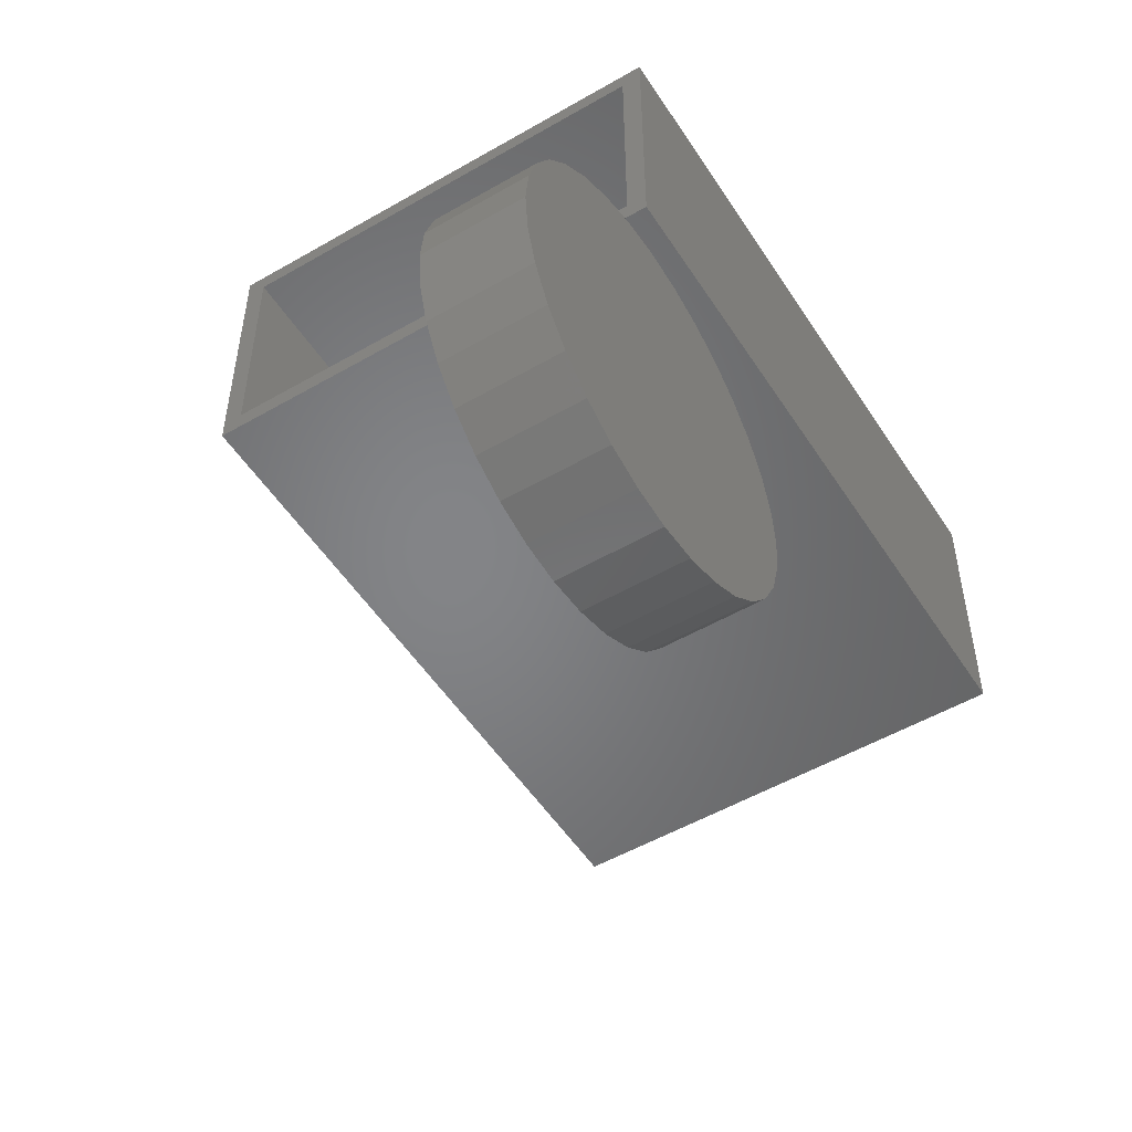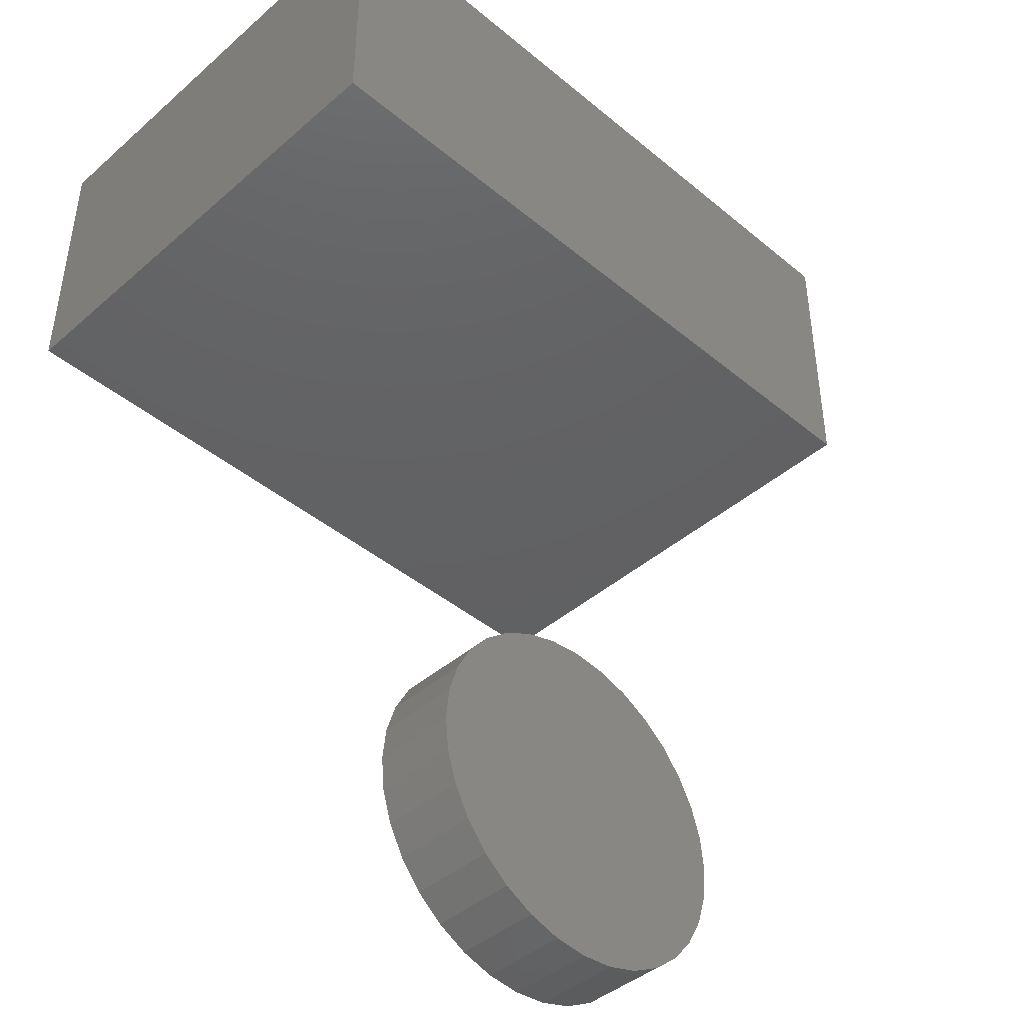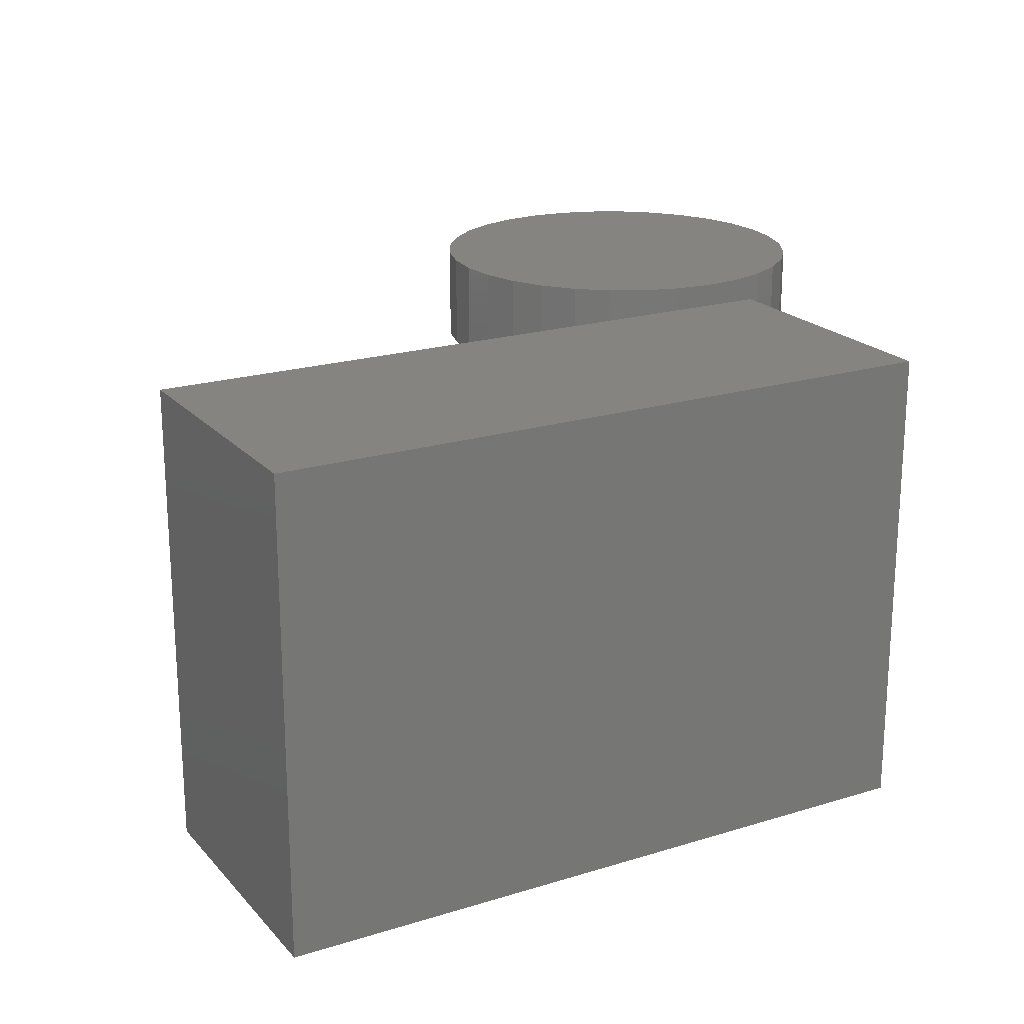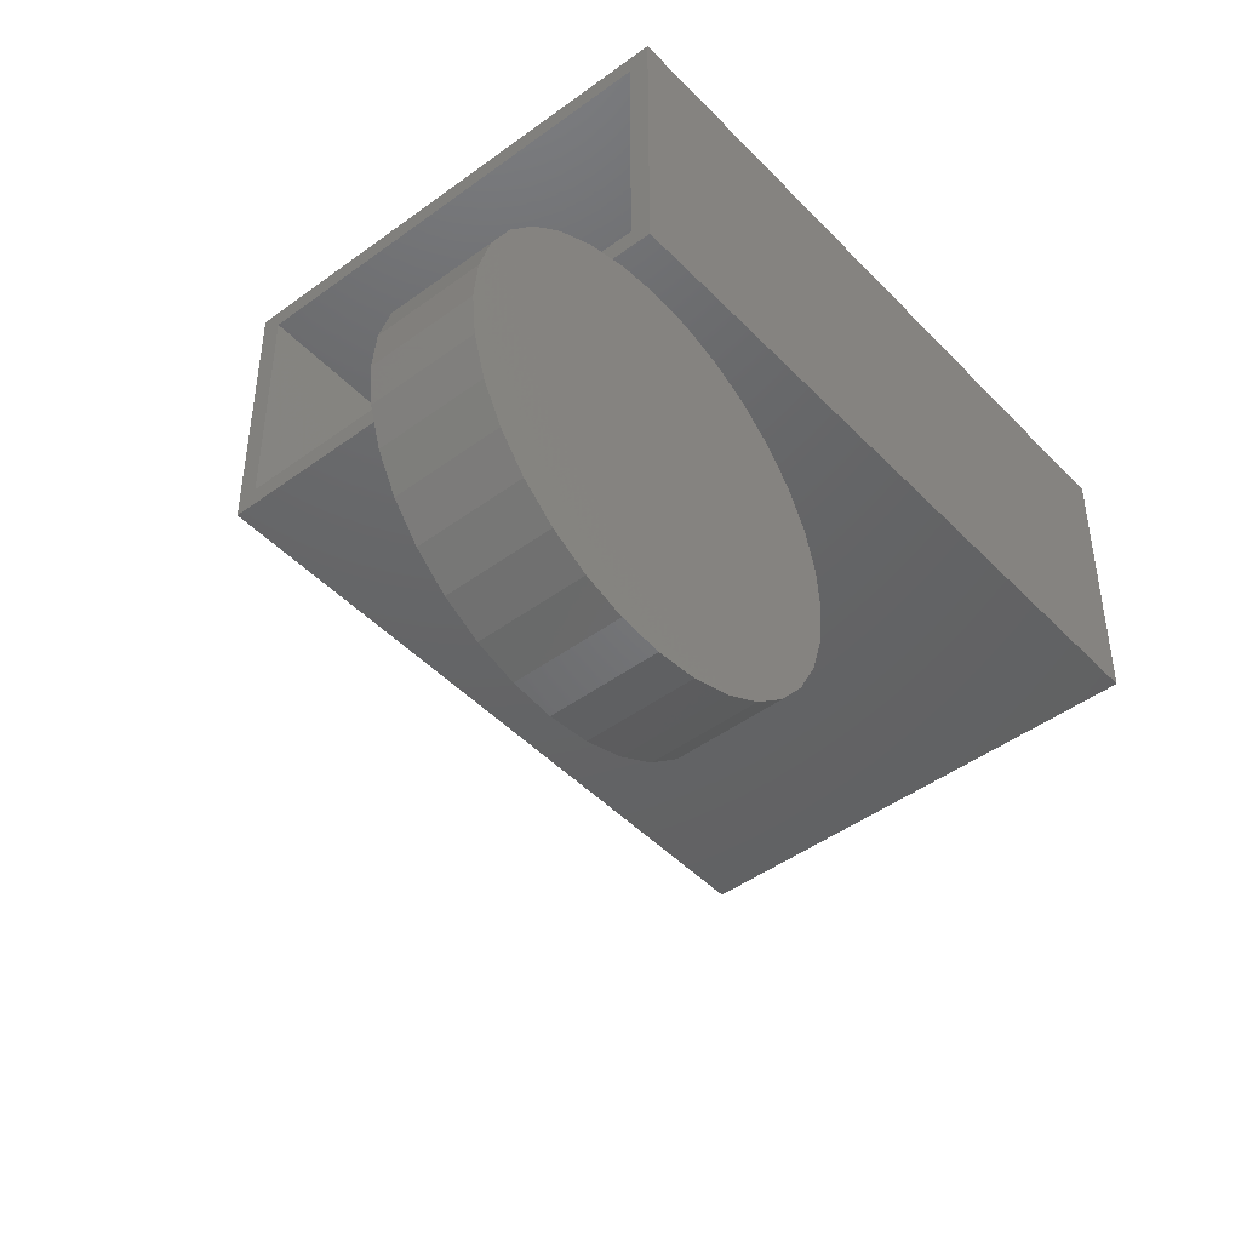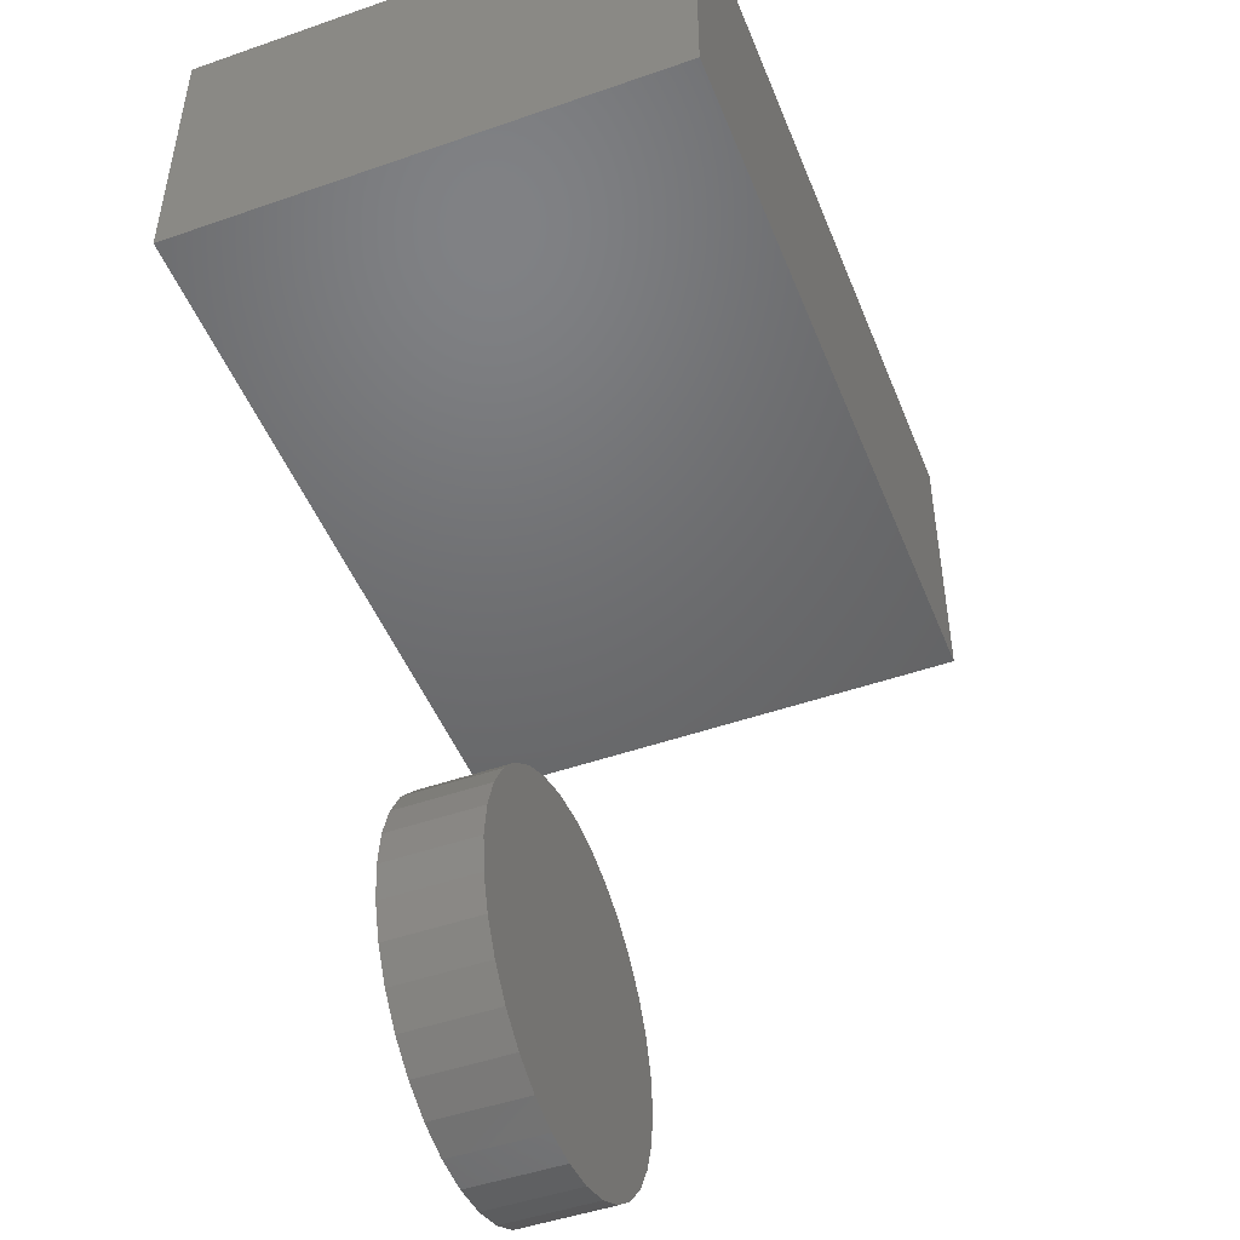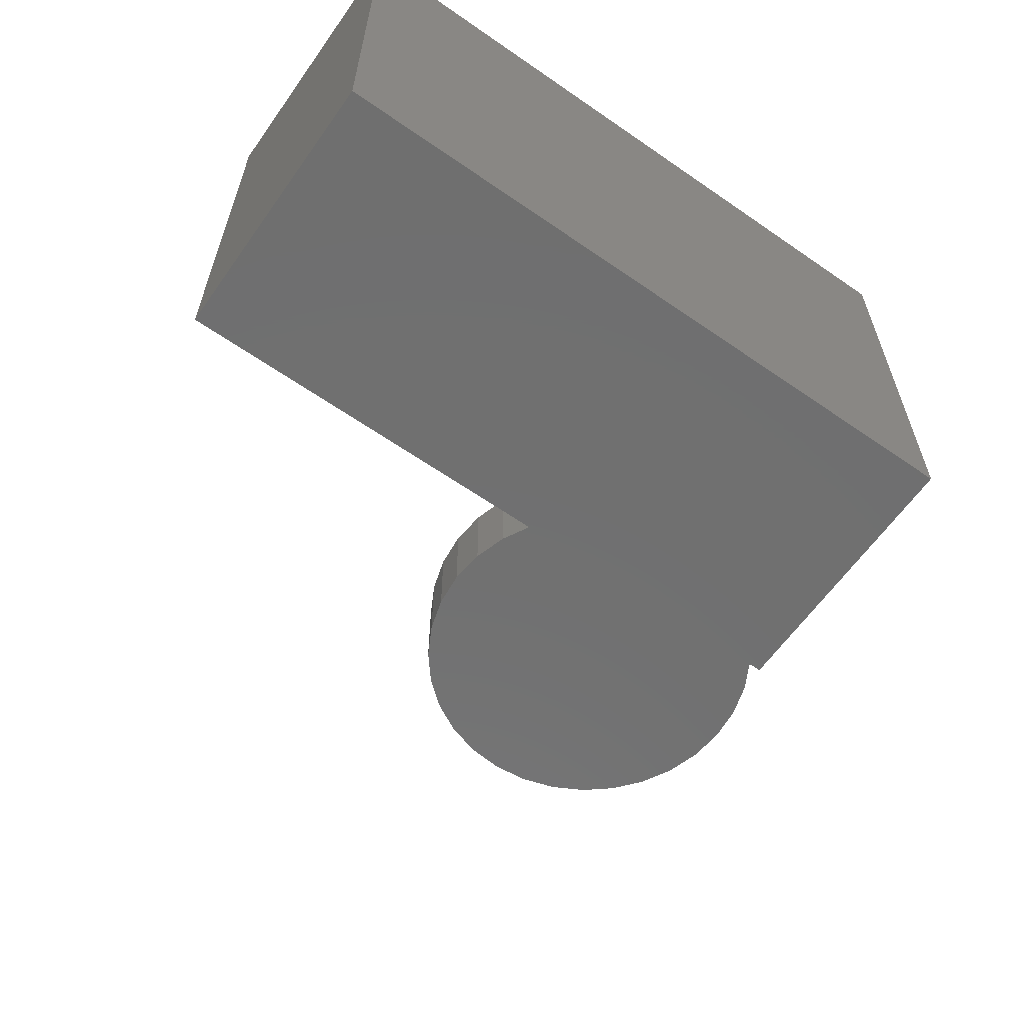
<metadata>
{"format":"stl","ext":"stl","renderer":"f3d","projection":"perspective","resolution":1024,"background":"white","views":[{"elev":-52.0,"azim":122.0,"up":"+Z"},{"elev":-42.9,"azim":-44.4,"up":"+Z"},{"elev":20.6,"azim":-29.2,"up":"+Y"},{"elev":-45.5,"azim":130.3,"up":"+Z"},{"elev":-48.2,"azim":-68.7,"up":"+Z"},{"elev":-61.8,"azim":-35.2,"up":"+Y"}]}
</metadata>
<code>
# stl→obj: 144 verts, 276 faces
v 0.5391 0 0.2156
v 0.5391 -0.01562 0.2
v 0.5391 0 -3.301e-17
v 0.5391 -0.01562 0.01562
v 0.5391 -0.375 -3.301e-17
v 0.5391 -0.3594 0.01562
v 0.5391 -0.375 0.2156
v 0.5391 -0.3594 0.2
v 0.01562 -0.3594 0.01562
v 0.01562 -0.01562 0.01562
v 0.01562 -0.3594 0.2
v 0.01562 -0.01562 0.2
v 0.5359 -0.01562 -0.3577
v 0.5637 -0.0625 -0.355
v 0.5637 -0.01562 -0.355
v 0.5903 -0.0625 -0.3469
v 0.5903 -0.01562 -0.3469
v 0.6149 -0.0625 -0.3338
v 0.6149 -0.01562 -0.3338
v 0.6364 -0.0625 -0.3161
v 0.6364 -0.01562 -0.3161
v 0.6541 -0.0625 -0.2946
v 0.6541 -0.01562 -0.2946
v 0.6672 -0.0625 -0.27
v 0.6672 -0.01562 -0.27
v 0.6753 -0.0625 -0.2433
v 0.6753 -0.01562 -0.2433
v 0.678 -0.0625 -0.2156
v 0.678 -0.01562 -0.2156
v 0.5359 -0.0625 -0.3577
v 0.5082 -0.01562 -0.355
v 0.5082 -0.0625 -0.355
v 0.4816 -0.01562 -0.3469
v 0.4816 -0.0625 -0.3469
v 0.457 -0.01562 -0.3338
v 0.457 -0.0625 -0.3338
v 0.4355 -0.01562 -0.3161
v 0.4355 -0.0625 -0.3161
v 0.4178 -0.01562 -0.2946
v 0.4178 -0.0625 -0.2946
v 0.4046 -0.01562 -0.27
v 0.4046 -0.0625 -0.27
v 0.3966 -0.01562 -0.2433
v 0.3966 -0.0625 -0.2433
v 0.3938 -0.01562 -0.2156
v 0.3938 -0.0625 -0.2156
v 0.5359 -0.01562 -0.07352
v 0.5082 -0.0625 -0.07625
v 0.5082 -0.01562 -0.07625
v 0.4816 -0.0625 -0.08434
v 0.4816 -0.01562 -0.08434
v 0.457 -0.0625 -0.09747
v 0.457 -0.01562 -0.09747
v 0.4355 -0.0625 -0.1151
v 0.4355 -0.01562 -0.1151
v 0.4178 -0.0625 -0.1367
v 0.4178 -0.01562 -0.1367
v 0.4046 -0.0625 -0.1612
v 0.4046 -0.01562 -0.1612
v 0.3966 -0.0625 -0.1879
v 0.3966 -0.01562 -0.1879
v 0.5359 -0.0625 -0.07352
v 0.5637 -0.01562 -0.07625
v 0.5637 -0.0625 -0.07625
v 0.5903 -0.01562 -0.08434
v 0.5903 -0.0625 -0.08434
v 0.6149 -0.01562 -0.09747
v 0.6149 -0.0625 -0.09747
v 0.6364 -0.01562 -0.1151
v 0.6364 -0.0625 -0.1151
v 0.6541 -0.01562 -0.1367
v 0.6541 -0.0625 -0.1367
v 0.6672 -0.01562 -0.1612
v 0.6672 -0.0625 -0.1612
v 0.6753 -0.01562 -0.1879
v 0.6753 -0.0625 -0.1879
v 0 -0.375 0
v 1.32e-17 -0.375 0.2156
v 0 0 0
v 1.32e-17 0 0.2156
v 0.5052 -0.07812 -0.06093
v 0.5667 -0.07812 -0.06093
v 0.5359 -0.07812 -0.05789
v 0.4756 -0.07812 -0.0699
v 0.5963 -0.07812 -0.0699
v 0.5963 -0.07812 -0.3613
v 0.5052 -0.07812 -0.3703
v 0.5667 -0.07812 -0.3703
v 0.5359 -0.07812 -0.3734
v 0.6236 -0.07812 -0.08448
v 0.4483 -0.07812 -0.08448
v 0.6475 -0.07812 -0.1041
v 0.4244 -0.07812 -0.1041
v 0.6671 -0.07812 -0.128
v 0.4048 -0.07812 -0.128
v 0.6817 -0.07812 -0.1553
v 0.3902 -0.07812 -0.1553
v 0.6906 -0.07812 -0.1849
v 0.3812 -0.07812 -0.1849
v 0.6937 -0.07812 -0.2156
v 0.3782 -0.07812 -0.2156
v 0.6906 -0.07812 -0.2464
v 0.3812 -0.07812 -0.2464
v 0.6817 -0.07812 -0.276
v 0.3902 -0.07812 -0.276
v 0.6671 -0.07812 -0.3033
v 0.4048 -0.07812 -0.3033
v 0.6475 -0.07812 -0.3272
v 0.4244 -0.07812 -0.3272
v 0.6236 -0.07812 -0.3468
v 0.4483 -0.07812 -0.3468
v 0.4756 -0.07812 -0.3613
v 0.5359 7.121e-17 -0.05789
v 0.5667 7.275e-17 -0.06093
v 0.5052 6.933e-17 -0.06093
v 0.4756 6.719e-17 -0.0699
v 0.5963 7.389e-17 -0.0699
v 0.5667 5.557e-17 -0.3703
v 0.5052 5.215e-17 -0.3703
v 0.5963 5.771e-17 -0.3613
v 0.5359 5.369e-17 -0.3734
v 0.4756 5.101e-17 -0.3613
v 0.4483 5.031e-17 -0.3468
v 0.6236 6.003e-17 -0.3468
v 0.4244 5.007e-17 -0.3272
v 0.6475 6.245e-17 -0.3272
v 0.4048 5.031e-17 -0.3033
v 0.6671 6.487e-17 -0.3033
v 0.3902 5.101e-17 -0.276
v 0.6817 6.719e-17 -0.276
v 0.3812 5.215e-17 -0.2464
v 0.6906 6.933e-17 -0.2464
v 0.3782 5.369e-17 -0.2156
v 0.6937 7.121e-17 -0.2156
v 0.3812 5.557e-17 -0.1849
v 0.6906 7.275e-17 -0.1849
v 0.3902 5.771e-17 -0.1553
v 0.6817 7.389e-17 -0.1553
v 0.4048 6.003e-17 -0.128
v 0.6671 7.459e-17 -0.128
v 0.4244 6.245e-17 -0.1041
v 0.6475 7.483e-17 -0.1041
v 0.4483 6.487e-17 -0.08448
v 0.6236 7.459e-17 -0.08448
f 1 2 3
f 3 2 4
f 3 4 5
f 5 4 6
f 5 6 7
f 7 6 8
f 7 8 1
f 1 8 2
f 9 6 10
f 10 6 4
f 8 11 2
f 2 11 12
f 12 10 2
f 2 10 4
f 11 8 9
f 9 8 6
f 12 11 10
f 10 11 9
f 13 14 15
f 15 14 16
f 15 16 17
f 17 16 18
f 17 18 19
f 19 18 20
f 19 20 21
f 21 20 22
f 21 22 23
f 23 22 24
f 23 24 25
f 25 24 26
f 25 26 27
f 27 26 28
f 27 28 29
f 14 13 30
f 30 13 31
f 30 31 32
f 32 31 33
f 32 33 34
f 34 33 35
f 34 35 36
f 36 35 37
f 36 37 38
f 38 37 39
f 38 39 40
f 40 39 41
f 40 41 42
f 42 41 43
f 42 43 44
f 44 43 45
f 44 45 46
f 47 48 49
f 49 48 50
f 49 50 51
f 51 50 52
f 51 52 53
f 53 52 54
f 53 54 55
f 55 54 56
f 55 56 57
f 57 56 58
f 57 58 59
f 59 58 60
f 59 60 61
f 61 60 46
f 61 46 45
f 48 47 62
f 62 47 63
f 62 63 64
f 64 63 65
f 64 65 66
f 66 65 67
f 66 67 68
f 68 67 69
f 68 69 70
f 70 69 71
f 70 71 72
f 72 71 73
f 72 73 74
f 74 73 75
f 74 75 76
f 76 75 29
f 76 29 28
f 49 63 47
f 63 49 51
f 63 51 65
f 17 31 15
f 15 31 13
f 65 51 67
f 67 51 53
f 67 53 69
f 69 53 55
f 69 55 71
f 71 55 57
f 71 57 73
f 73 57 59
f 73 59 75
f 75 59 61
f 75 61 29
f 29 61 45
f 29 45 27
f 27 45 43
f 27 43 25
f 25 43 41
f 25 41 23
f 23 41 39
f 23 39 21
f 21 39 37
f 21 37 19
f 19 37 35
f 19 35 17
f 17 35 33
f 17 33 31
f 62 64 48
f 50 48 64
f 66 50 64
f 14 32 16
f 30 32 14
f 32 34 16
f 16 34 36
f 16 36 18
f 18 36 38
f 18 38 20
f 20 38 40
f 20 40 22
f 22 40 42
f 22 42 24
f 24 42 44
f 24 44 26
f 26 44 46
f 26 46 28
f 28 46 60
f 28 60 76
f 76 60 58
f 76 58 74
f 74 58 56
f 74 56 72
f 72 56 54
f 72 54 70
f 70 54 52
f 70 52 68
f 68 52 50
f 68 50 66
f 77 5 78
f 78 5 7
f 79 80 3
f 3 80 1
f 80 79 78
f 78 79 77
f 7 1 78
f 78 1 80
f 77 79 5
f 5 79 3
f 81 82 83
f 82 81 84
f 82 84 85
f 86 87 88
f 88 87 89
f 85 84 90
f 90 84 91
f 90 91 92
f 92 91 93
f 92 93 94
f 94 93 95
f 94 95 96
f 96 95 97
f 96 97 98
f 98 97 99
f 98 99 100
f 100 99 101
f 100 101 102
f 102 101 103
f 102 103 104
f 104 103 105
f 104 105 106
f 106 105 107
f 106 107 108
f 108 107 109
f 108 109 110
f 110 109 111
f 110 111 86
f 86 111 112
f 86 112 87
f 113 114 115
f 116 115 114
f 117 116 114
f 118 119 120
f 121 119 118
f 119 122 120
f 120 122 123
f 120 123 124
f 124 123 125
f 124 125 126
f 126 125 127
f 126 127 128
f 128 127 129
f 128 129 130
f 130 129 131
f 130 131 132
f 132 131 133
f 132 133 134
f 134 133 135
f 134 135 136
f 136 135 137
f 136 137 138
f 138 137 139
f 138 139 140
f 140 139 141
f 140 141 142
f 142 141 143
f 142 143 144
f 144 143 116
f 144 116 117
f 134 100 132
f 132 100 102
f 132 102 130
f 130 102 104
f 130 104 128
f 128 104 106
f 128 106 126
f 126 106 108
f 126 108 124
f 124 108 110
f 124 110 120
f 120 110 86
f 120 86 118
f 118 86 88
f 118 88 121
f 121 88 89
f 121 89 119
f 119 89 87
f 119 87 122
f 122 87 112
f 122 112 123
f 123 112 111
f 123 111 125
f 125 111 109
f 125 109 127
f 127 109 107
f 127 107 129
f 129 107 105
f 129 105 131
f 131 105 103
f 131 103 133
f 133 103 101
f 133 101 135
f 135 101 99
f 135 99 137
f 137 99 97
f 137 97 139
f 139 97 95
f 139 95 141
f 141 95 93
f 141 93 143
f 143 93 91
f 143 91 116
f 116 91 84
f 116 84 115
f 115 84 81
f 115 81 113
f 113 81 83
f 113 83 114
f 114 83 82
f 114 82 117
f 117 82 85
f 117 85 144
f 144 85 90
f 144 90 142
f 142 90 92
f 142 92 140
f 140 92 94
f 140 94 138
f 138 94 96
f 138 96 136
f 136 96 98
f 136 98 134
f 134 98 100

</code>
